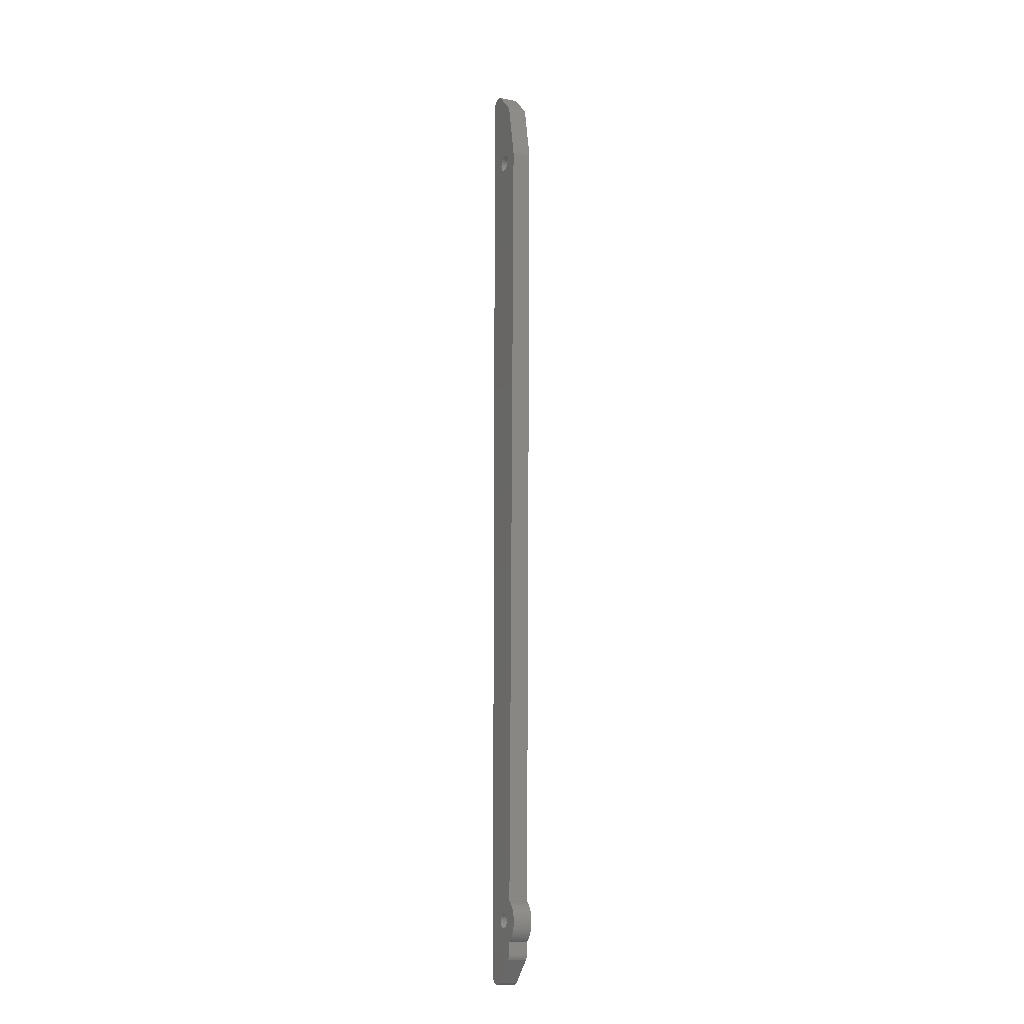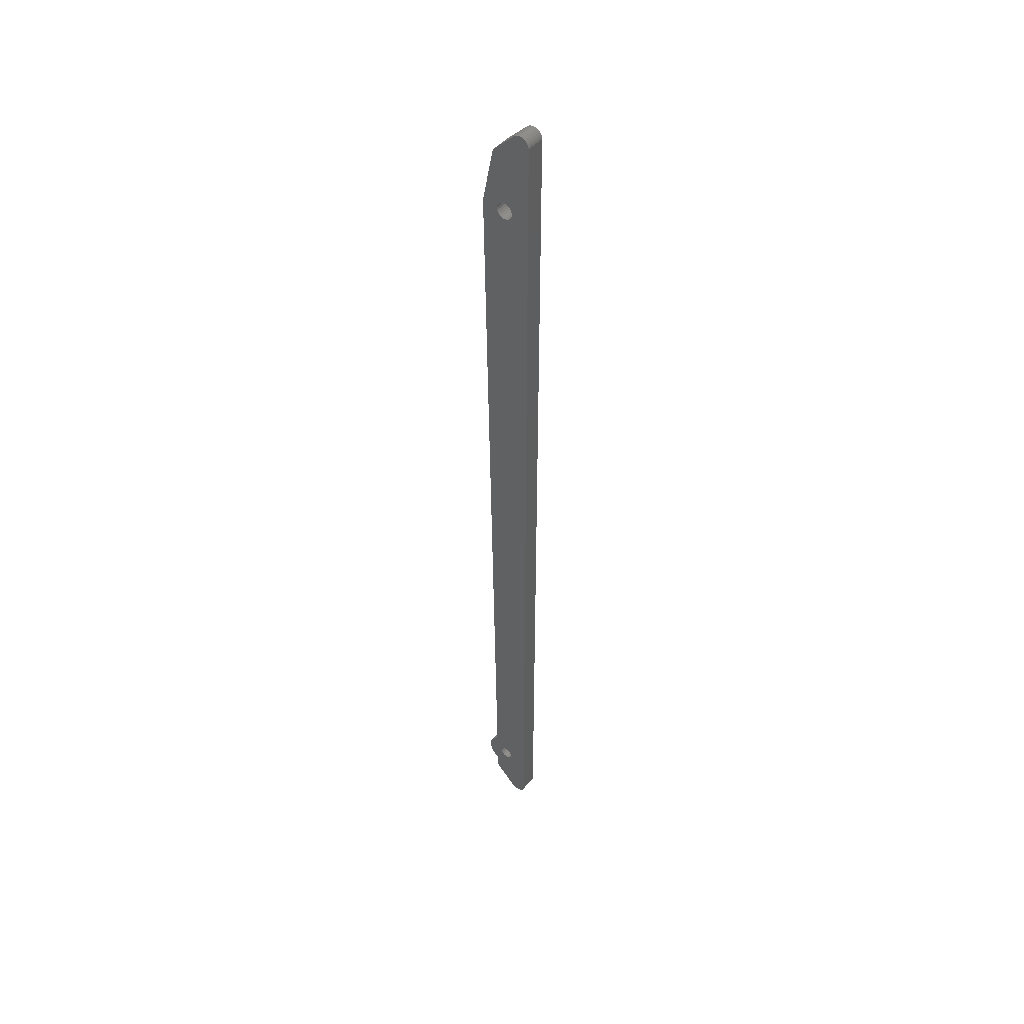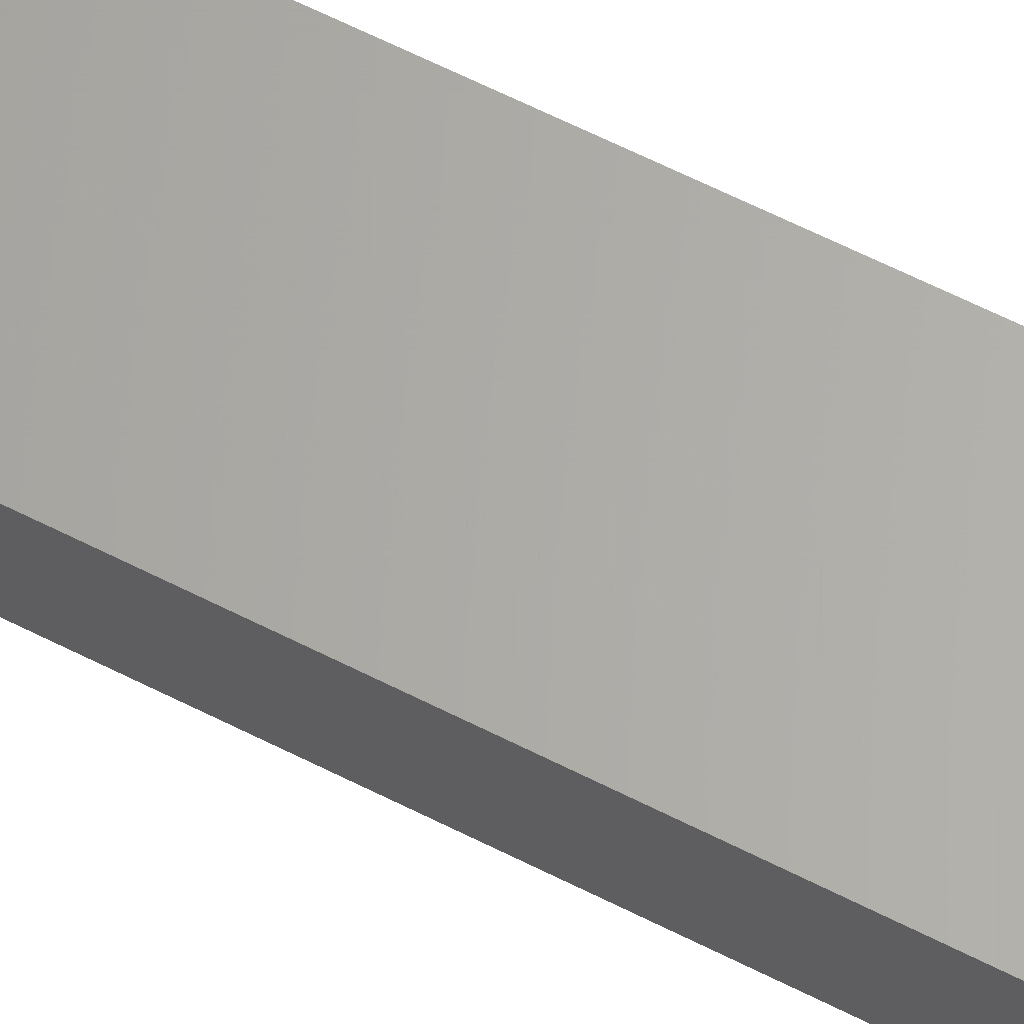
<metadata>
{"format":"stl","ext":"stl","renderer":"f3d","projection":"perspective","resolution":1024,"background":"white","views":[{"elev":-13.9,"azim":65.6,"up":"+Y"},{"elev":46.5,"azim":-142.5,"up":"+Y"},{"elev":64.4,"azim":116.5,"up":"+Z"}]}
</metadata>
<code>
# stl→obj: 184 verts, 372 faces
v -0.1239 -168.5 -2
v 0.3682 -168.5 -2
v 0.3682 -168.5 2
v -0.1239 -168.5 2
v 2.84 -165.9 -2
v 2.84 -165.9 2
v -0.1239 -171.5 -2
v -0.1239 -171.5 2
v 0.3682 -171.5 -2
v 2.732 -174.2 -2
v 2.703 -176.3 -2
v 0.3682 -171.5 2
v 2.703 -176.3 2
v 2.732 -174.2 2
v -0.249 -1.732 -2
v -0.249 -1.732 2
v 0.249 -1.732 -2
v 0.249 -1.732 2
v -0.249 1.732 -2
v 0.249 1.732 -2
v 0.249 1.732 2
v -0.249 1.732 2
v 2.674 12.07 -2
v 2.674 12.07 2
v -0.6025 -168.6 -2
v -0.6025 -168.6 2
v -0.6025 -171.4 -2
v -0.6025 -171.4 2
v 2.281 -177.7 -2
v 2.281 -177.7 2
v -0.727 -1.592 -2
v -0.727 -1.592 2
v -0.727 1.592 -2
v -0.727 1.592 2
v -1.016 -168.9 -2
v -1.016 -168.9 2
v -1.016 -171.1 -2
v -1.016 -171.1 2
v -1.146 -1.323 -2
v -1.146 -1.323 2
v -1.146 1.323 -2
v -1.146 1.323 2
v -1.319 -169.3 -2
v -1.319 -169.3 2
v -1.319 -170.7 -2
v -1.319 -170.7 2
v -1.472 -0.9461 -2
v -1.472 -0.9461 2
v -1.472 0.9461 -2
v -1.472 0.9461 2
v -1.48 -169.8 -2
v -1.48 -169.8 2
v -1.48 -170.2 -2
v -1.48 -170.2 2
v -1.679 -0.493 -2
v -1.679 -0.493 2
v -1.679 0.493 -2
v -1.679 0.493 2
v -1.75 0 -2
v -1.75 0 2
v -2.302 -182.3 -2
v -2.302 -182.3 2
v -2.302 17.53 -2
v -2.302 17.53 2
v 2.281 12.95 2
v 2.281 12.95 -2
v -2.715 -182.5 -2
v -2.715 -182.5 2
v -2.715 17.78 -2
v -2.715 17.78 2
v -3.175 -182.7 -2
v -3.175 -182.7 2
v -3.175 17.92 -2
v -3.175 17.92 2
v -3.656 -182.7 -2
v -3.656 -182.7 2
v -3.656 17.95 -2
v -3.656 17.95 2
v -4.131 -182.6 -2
v -4.131 -182.6 2
v -4.131 17.87 -2
v -4.131 17.87 2
v -4.57 -182.4 -2
v -4.57 -182.4 2
v -4.57 17.67 -2
v -4.57 17.67 2
v -4.95 -182.1 -2
v -4.95 -182.1 2
v -4.95 17.37 -2
v -4.95 17.37 2
v -5.247 -181.7 -2
v -5.247 -181.7 2
v -5.247 16.99 -2
v -5.247 16.99 2
v -5.445 -181.3 -2
v -5.445 -181.3 2
v -5.445 16.55 -2
v -5.445 16.55 2
v -5.532 -180.8 -2
v -5.532 -180.8 2
v -5.532 16.08 2
v -5.532 16.08 -2
v 0.727 -1.592 -2
v 0.727 -1.592 2
v 0.727 1.592 -2
v 0.727 1.592 2
v 0.8204 -168.7 -2
v 0.8204 -168.7 2
v 0.8204 -171.3 -2
v 0.8204 -171.3 2
v 1.146 -1.323 -2
v 5 0 -2
v 1.146 -1.323 2
v 5 0 2
v 1.146 1.323 -2
v 1.146 1.323 2
v 4.901 0.9907 -2
v 4.901 0.9907 2
v 1.184 -169.1 -2
v 1.184 -169.1 2
v 3.117 -166.1 -2
v 3.491 -166.4 -2
v 1.184 -170.9 -2
v 3.491 -173.6 -2
v 3.117 -173.9 -2
v 1.184 -170.9 2
v 1.472 -0.9461 2
v 1.472 -0.9461 -2
v 1.472 0.9461 -2
v 1.472 0.9461 2
v 1.419 -169.5 -2
v 3.83 -166.8 -2
v 4.131 -167.2 -2
v 4.391 -167.6 -2
v 1.419 -169.5 2
v 1.419 -170.5 2
v 1.419 -170.5 -2
v 4.391 -172.4 -2
v 3.83 -173.2 -2
v 4.131 -172.8 -2
v 1.5 -170 -2
v 4.607 -168.1 -2
v 4.778 -168.5 -2
v 4.901 -169 -2
v 1.5 -170 2
v 4.901 -171 -2
v 4.607 -171.9 -2
v 4.778 -171.5 -2
v 1.679 -0.493 2
v 1.679 -0.493 -2
v 1.679 0.493 -2
v 1.679 0.493 2
v 4.975 -169.5 -2
v 5 -170 -2
v 4.975 -170.5 -2
v 1.75 0 2
v 1.75 0 -2
v 4.975 0.4978 -2
v 4.975 0.4978 2
v 2.531 -177.3 -2
v 2.674 -176.8 -2
v 2.531 -177.3 2
v 2.674 -176.8 2
v 2.531 12.54 2
v 2.531 12.54 -2
v 3.117 -173.9 2
v 3.117 -166.1 2
v 3.491 -173.6 2
v 3.491 -166.4 2
v 3.83 -166.8 2
v 3.83 -173.2 2
v 4.131 -167.2 2
v 4.131 -172.8 2
v 4.391 -167.6 2
v 4.391 -172.4 2
v 4.607 -168.1 2
v 4.607 -171.9 2
v 4.778 -168.5 2
v 4.778 -171.5 2
v 4.901 -169 2
v 4.901 -171 2
v 4.975 -169.5 2
v 4.975 -170.5 2
v 5 -170 2
f 1 2 3
f 1 3 4
f 1 5 2
f 4 3 6
f 7 8 9
f 7 9 10
f 7 10 11
f 8 12 9
f 8 13 14
f 8 14 12
f 15 16 17
f 15 17 5
f 16 18 17
f 16 6 18
f 19 20 21
f 19 21 22
f 19 23 20
f 22 21 24
f 25 1 4
f 25 4 26
f 25 5 1
f 26 4 6
f 27 7 11
f 27 28 7
f 27 11 29
f 28 8 7
f 28 30 13
f 28 13 8
f 31 15 5
f 31 32 15
f 32 16 15
f 32 6 16
f 33 19 22
f 33 22 34
f 33 23 19
f 34 22 24
f 35 25 26
f 35 26 36
f 35 5 25
f 36 26 6
f 37 38 27
f 38 28 27
f 39 31 5
f 39 40 31
f 39 5 35
f 40 32 31
f 40 36 6
f 40 6 32
f 41 33 34
f 41 34 42
f 43 35 44
f 44 35 36
f 45 38 37
f 45 46 38
f 47 35 43
f 47 39 35
f 47 40 39
f 47 48 40
f 48 36 40
f 48 44 36
f 49 41 50
f 50 41 42
f 51 43 52
f 52 43 44
f 53 46 45
f 53 51 54
f 53 54 46
f 54 51 52
f 55 43 51
f 55 47 43
f 55 48 47
f 55 56 48
f 56 44 48
f 56 52 44
f 57 49 58
f 58 49 50
f 59 56 55
f 59 57 60
f 59 60 56
f 60 57 58
f 61 29 62
f 62 29 30
f 63 64 65
f 63 65 66
f 67 61 62
f 67 62 68
f 69 70 63
f 70 64 63
f 71 67 68
f 71 68 72
f 73 74 69
f 74 70 69
f 75 71 72
f 75 72 76
f 77 78 73
f 78 74 73
f 79 75 76
f 79 76 80
f 81 82 77
f 82 78 77
f 83 79 80
f 83 80 84
f 85 86 81
f 86 82 81
f 87 83 84
f 87 84 88
f 89 90 85
f 90 86 85
f 91 87 92
f 92 87 88
f 93 90 89
f 93 94 90
f 95 91 96
f 96 91 92
f 97 94 93
f 97 98 94
f 99 27 29
f 99 37 27
f 99 45 37
f 99 51 53
f 99 53 45
f 99 55 51
f 99 61 67
f 99 67 71
f 99 71 75
f 99 75 79
f 99 79 83
f 99 83 87
f 99 87 91
f 99 91 95
f 99 95 100
f 99 100 101
f 99 102 55
f 99 101 102
f 99 29 61
f 100 28 38
f 100 38 46
f 100 46 54
f 100 52 56
f 100 54 52
f 100 56 101
f 100 62 30
f 100 68 62
f 100 72 68
f 100 76 72
f 100 80 76
f 100 84 80
f 100 88 84
f 100 92 88
f 100 95 96
f 100 96 92
f 100 30 28
f 102 33 41
f 102 41 49
f 102 49 57
f 102 57 59
f 102 59 55
f 102 63 66
f 102 69 63
f 102 73 69
f 102 77 73
f 102 81 77
f 102 85 81
f 102 89 85
f 102 93 89
f 102 97 93
f 102 98 97
f 102 101 98
f 102 66 23
f 102 23 33
f 101 34 24
f 101 42 34
f 101 50 42
f 101 56 60
f 101 58 50
f 101 60 58
f 101 64 70
f 101 70 74
f 101 74 78
f 101 78 82
f 101 82 86
f 101 86 90
f 101 90 94
f 101 94 98
f 101 65 64
f 101 24 65
f 17 18 103
f 17 103 5
f 18 104 103
f 18 6 104
f 20 105 106
f 20 106 21
f 20 23 105
f 21 106 24
f 2 107 108
f 2 108 3
f 2 5 107
f 3 108 6
f 9 12 109
f 9 109 10
f 12 110 109
f 12 14 110
f 103 104 111
f 103 111 112
f 103 112 5
f 104 113 111
f 104 6 114
f 104 114 113
f 105 115 116
f 105 116 106
f 105 23 117
f 105 117 115
f 106 116 118
f 106 118 24
f 107 119 120
f 107 120 108
f 107 5 121
f 107 121 122
f 107 122 119
f 108 120 6
f 109 110 123
f 109 123 124
f 109 125 10
f 109 124 125
f 110 126 123
f 110 14 126
f 111 113 127
f 111 128 112
f 111 127 128
f 113 114 127
f 115 129 116
f 115 117 129
f 116 129 130
f 116 130 118
f 119 131 120
f 119 122 132
f 119 132 133
f 119 133 134
f 119 134 131
f 120 131 135
f 120 135 6
f 123 126 136
f 123 137 138
f 123 136 137
f 123 139 124
f 123 140 139
f 123 138 140
f 126 14 136
f 131 141 135
f 131 134 142
f 131 142 143
f 131 143 144
f 131 144 141
f 135 141 145
f 135 145 6
f 137 136 145
f 137 141 146
f 137 145 141
f 137 147 138
f 137 148 147
f 137 146 148
f 136 14 145
f 128 127 149
f 128 150 112
f 128 149 150
f 127 114 149
f 129 151 130
f 129 117 151
f 130 151 152
f 130 152 118
f 141 144 153
f 141 153 154
f 141 155 146
f 141 154 155
f 145 14 6
f 150 149 156
f 150 157 112
f 150 156 157
f 149 114 156
f 151 157 152
f 151 117 158
f 151 158 157
f 152 157 156
f 152 156 159
f 152 159 118
f 157 158 112
f 156 114 159
f 29 160 30
f 29 161 160
f 29 11 161
f 30 160 162
f 30 162 163
f 30 163 13
f 66 65 164
f 66 165 23
f 66 164 165
f 65 24 164
f 160 161 162
f 162 161 163
f 165 164 24
f 165 24 23
f 161 11 163
f 163 11 13
f 23 24 118
f 23 118 117
f 11 10 13
f 13 10 14
f 10 125 166
f 10 166 14
f 14 166 6
f 5 6 121
f 5 112 6
f 6 167 121
f 6 166 168
f 6 169 167
f 6 168 169
f 6 112 114
f 121 167 122
f 167 169 122
f 125 124 168
f 125 168 166
f 122 169 170
f 122 170 132
f 169 171 170
f 124 139 168
f 168 139 171
f 168 171 169
f 132 170 172
f 132 172 133
f 170 173 172
f 139 140 171
f 171 140 173
f 171 173 170
f 133 172 174
f 133 174 134
f 172 175 174
f 140 138 173
f 173 138 175
f 173 175 172
f 134 174 176
f 134 176 142
f 174 177 176
f 138 147 175
f 175 147 177
f 175 177 174
f 142 176 178
f 142 178 143
f 176 179 178
f 147 148 177
f 177 148 179
f 177 179 176
f 143 178 180
f 143 180 144
f 178 181 180
f 148 146 179
f 179 146 181
f 179 181 178
f 144 180 182
f 144 182 153
f 180 183 182
f 146 155 181
f 181 155 183
f 181 183 180
f 117 118 159
f 117 159 158
f 153 182 184
f 153 184 154
f 155 154 183
f 183 154 184
f 183 184 182
f 158 159 114
f 158 114 112

</code>
